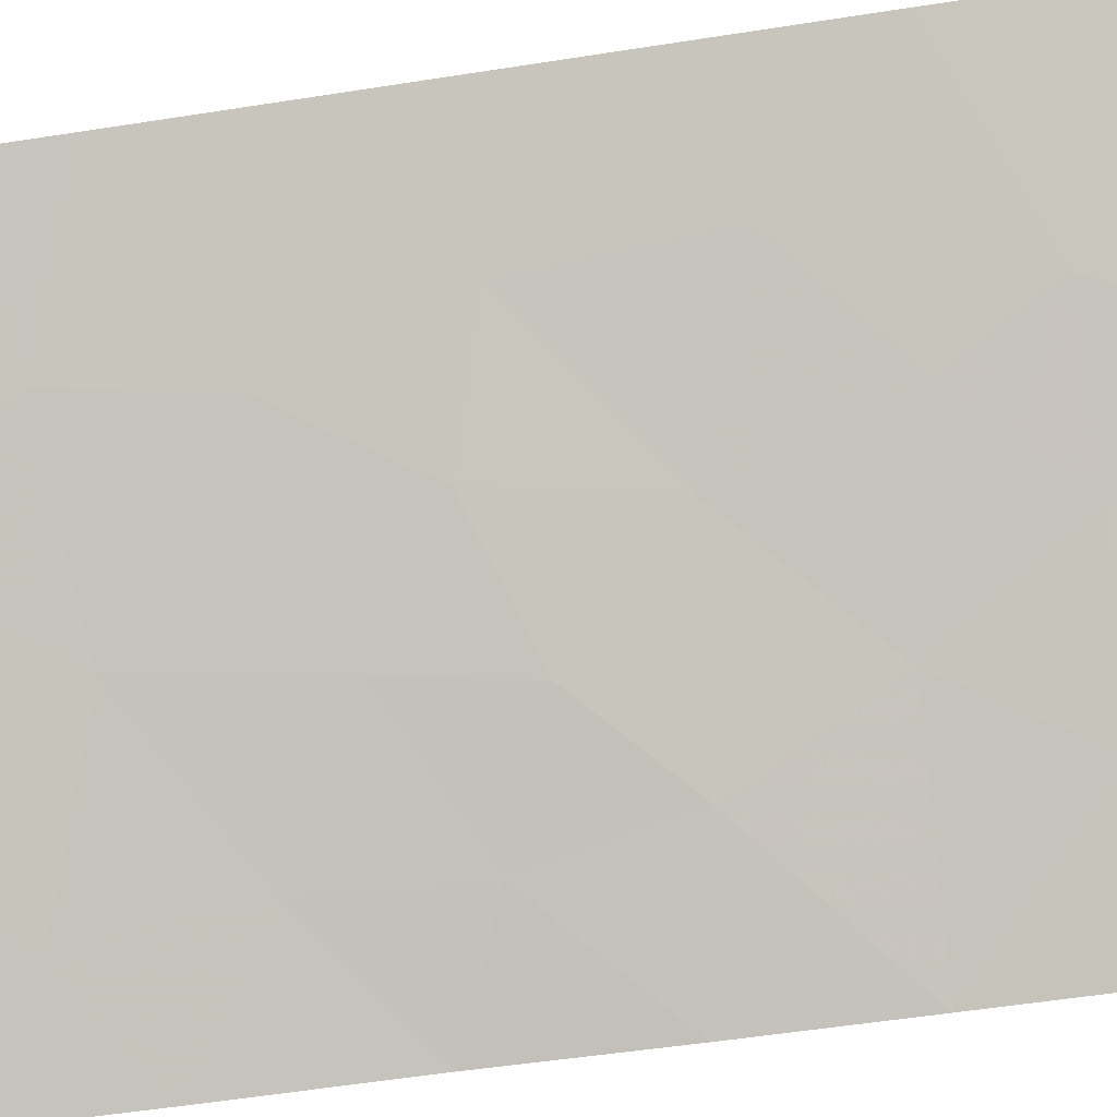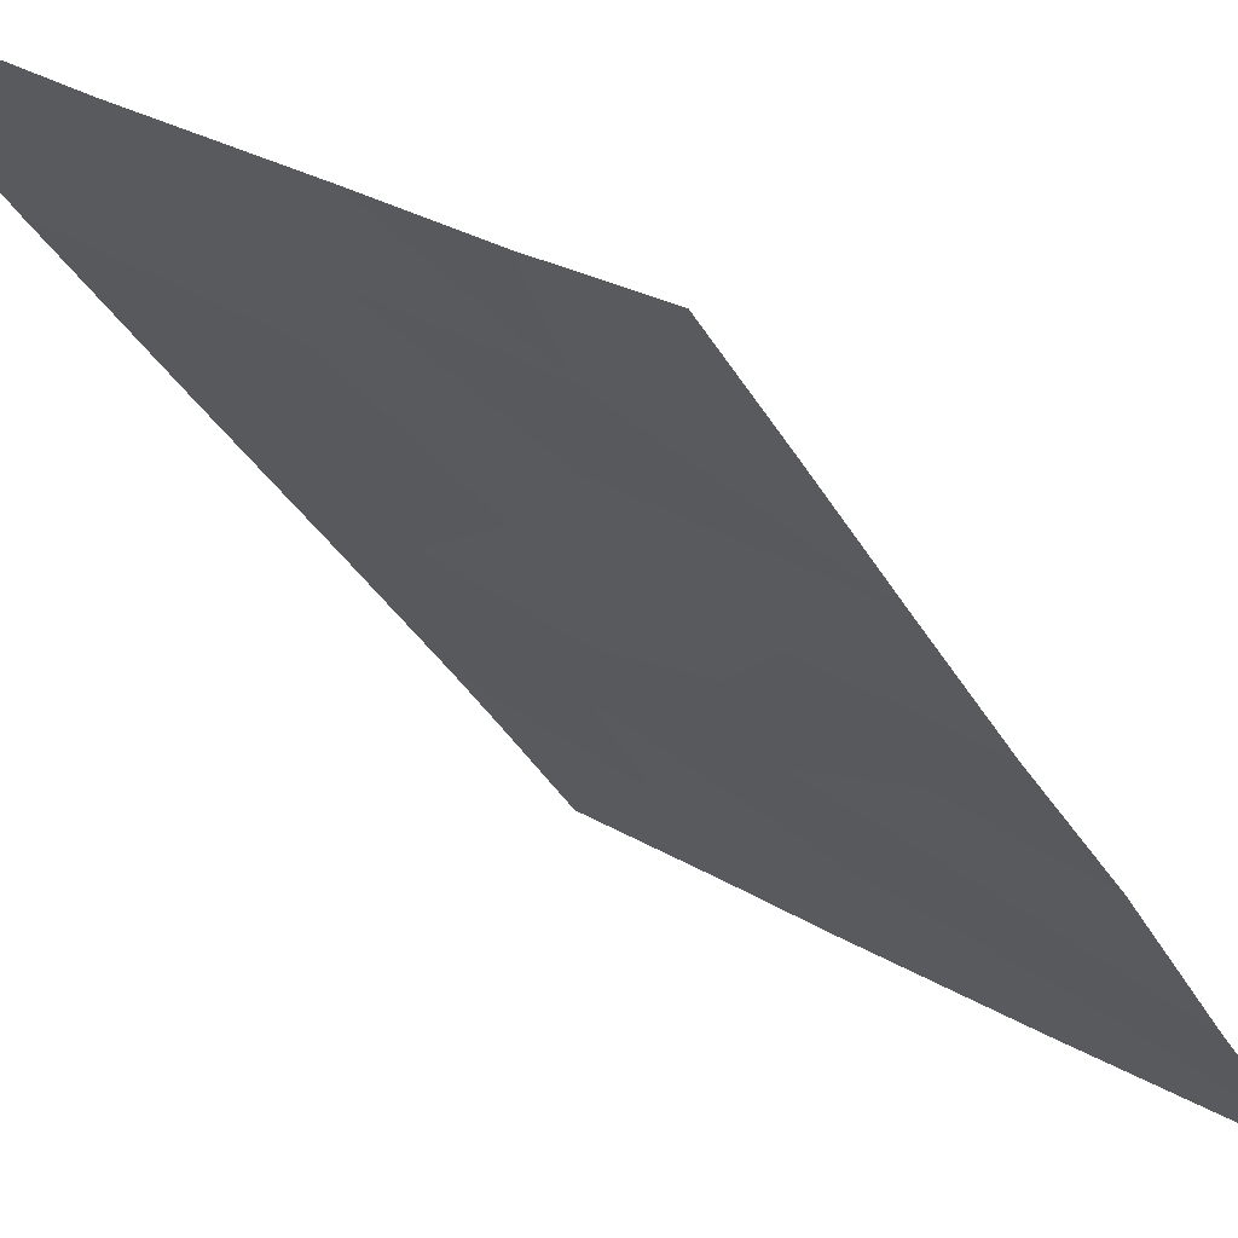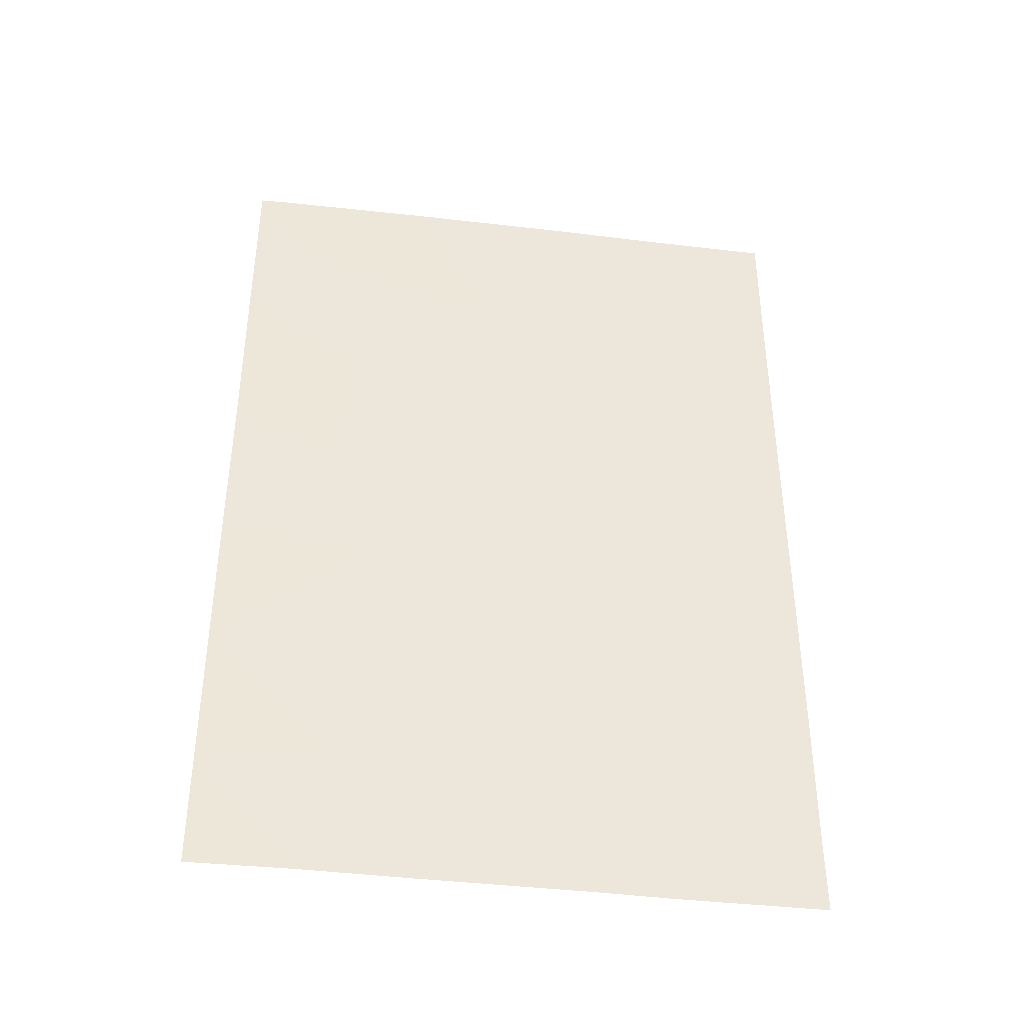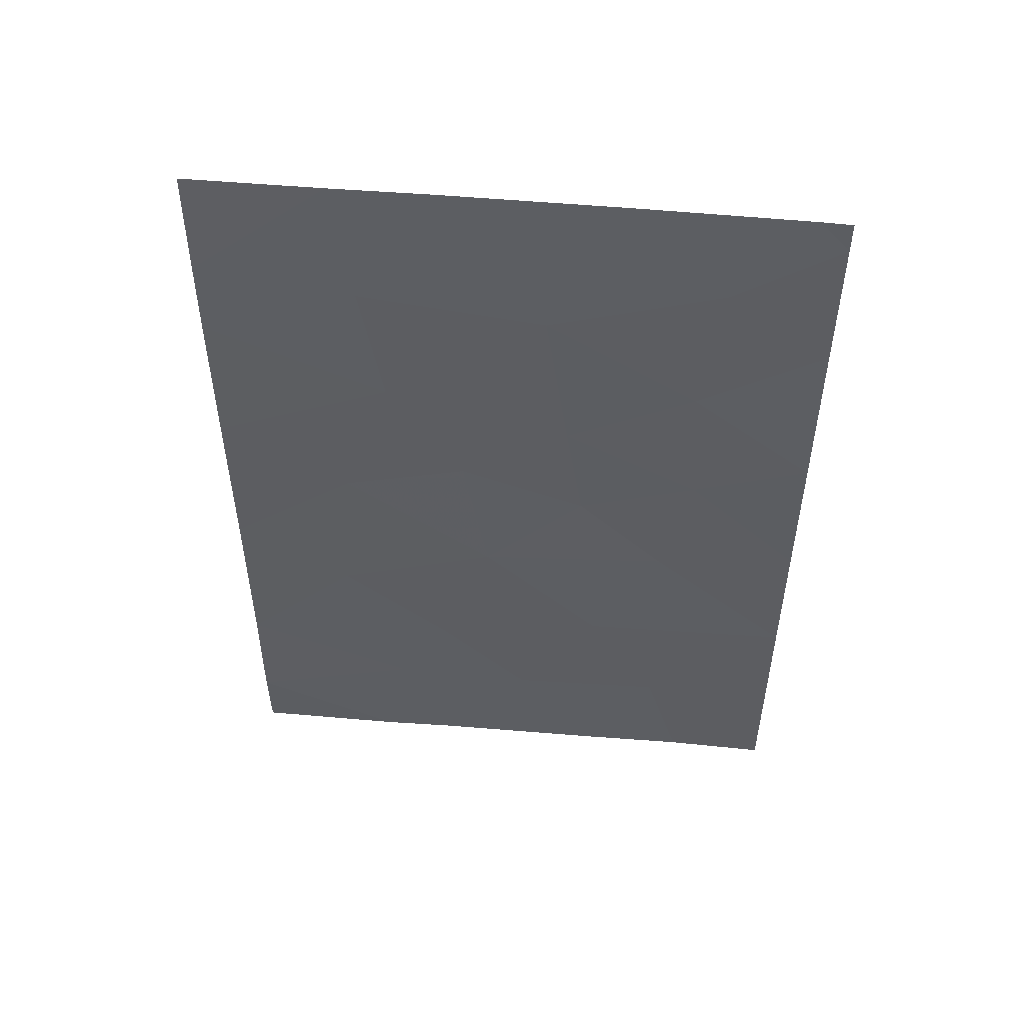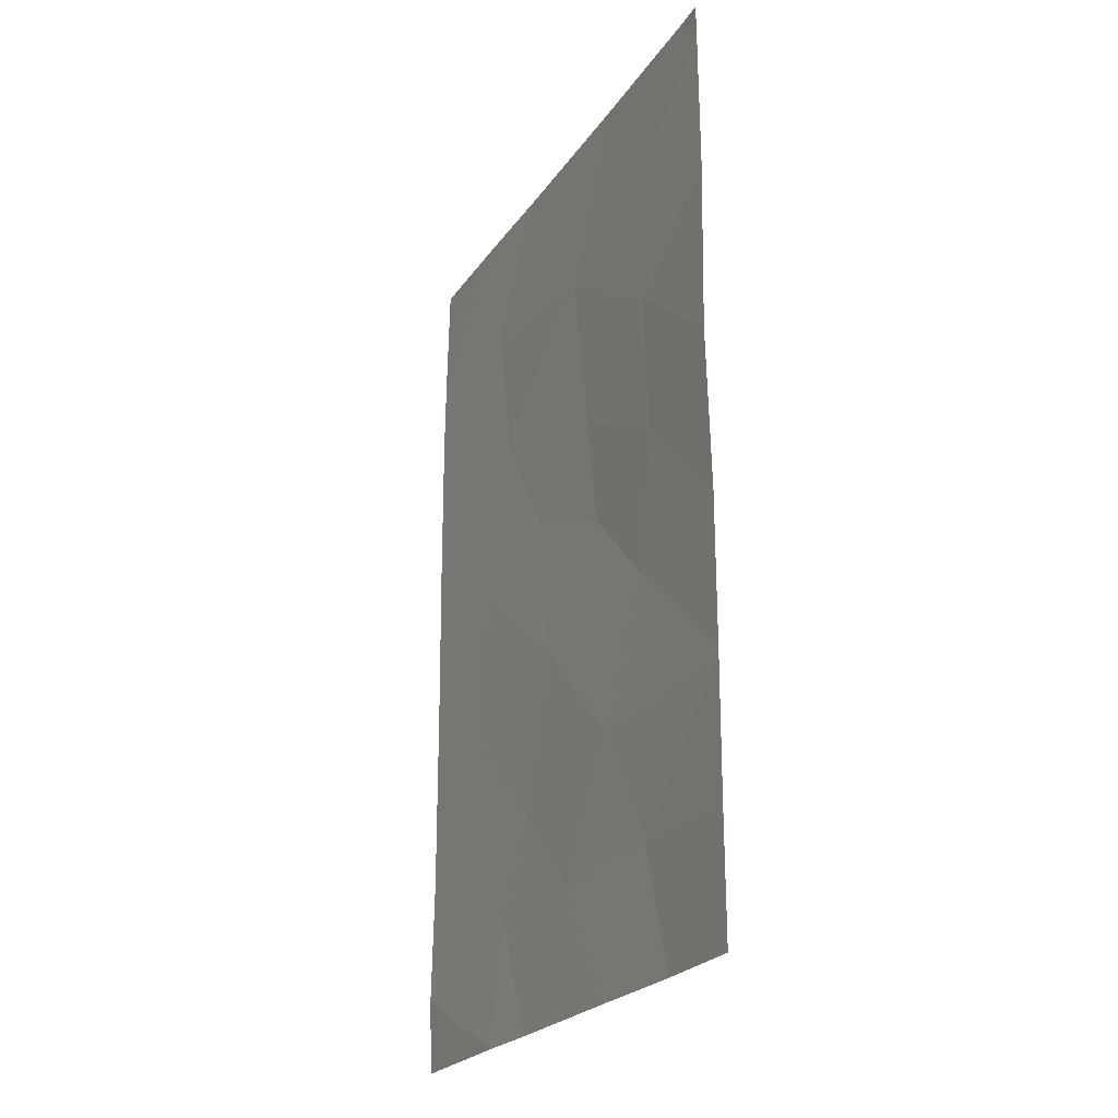
<metadata>
{"format":"obj","ext":"obj","renderer":"f3d","projection":"perspective","resolution":1024,"background":"white","views":[{"elev":-55.0,"azim":99.4,"up":"+Y"},{"elev":-33.3,"azim":-155.0,"up":"+Y"},{"elev":-39.9,"azim":28.2,"up":"+Z"},{"elev":52.4,"azim":-138.0,"up":"+Z"},{"elev":-23.2,"azim":-78.8,"up":"+Z"}]}
</metadata>
<code>
v -25.23 72.96 -42.29
v -25.41 72.8 -43.83
v -27.88 71.01 -46.67
v -25.65 72.68 -46.75
v -26.79 71.8 -50
v -27.89 71.02 -50
v -27.89 71.02 -48.44
v -26.82 71.84 -39.36
v -27.9 71.05 -38.43
v -27.9 71.04 -40.33
v -21.45 75.87 -49.03
v -21.43 75.84 -47.4
v -25.59 72.71 -50
v -23.82 74.04 -50
v -24.77 73.32 -48.44
v -27.9 71.05 -38
v -27.58 71.27 -38
v -27.91 71.06 -42.61
v -24.36 73.63 -45.17
v -22.65 74.92 -45.91
v -23.8 74.04 -47.2
v -26.68 71.91 -43.23
v -21.42 75.82 -38
v -21.44 75.85 -39.48
v -22.86 74.75 -38
v -23.03 74.66 -50
v -21.43 75.84 -50
v -25.8 72.56 -38
v -21.43 75.84 -44.91
v -26.59 71.98 -41.36
v -23.88 73.98 -38
v -24.08 73.81 -43.22
v -27.89 71.02 -44.71
v -21.44 75.86 -42.59
v -23.06 74.61 -39.81
v -21.44 75.86 -40.54
v -26.4 72.09 -48.38
v -22.77 74.82 -43.65
v -23.29 74.43 -41.62
v -25.01 73.17 -40.1
v -26.35 72.12 -45
v -23.26 74.46 -48.38
f 6 5 7
f 8 9 10
f 42 11 12
f 13 14 15
f 16 9 17
f 18 33 22
f 19 4 21
f 1 22 2
f 24 23 25
f 11 42 26
f 27 11 26
f 9 8 17
f 8 28 17
f 5 13 37
f 7 5 37
f 37 3 7
f 37 13 15
f 25 31 35
f 18 22 30
f 39 40 1
f 40 30 1
f 2 19 32
f 32 1 2
f 3 41 33
f 34 36 39
f 33 41 22
f 4 15 21
f 24 25 35
f 10 18 30
f 39 1 32
f 29 34 38
f 4 19 41
f 39 35 40
f 36 24 35
f 31 28 40
f 38 19 20
f 14 26 42
f 37 15 4
f 12 20 21
f 20 12 29
f 22 1 30
f 40 28 8
f 32 38 39
f 19 38 32
f 31 40 35
f 29 38 20
f 20 19 21
f 8 30 40
f 30 8 10
f 21 15 42
f 39 36 35
f 41 2 22
f 41 19 2
f 42 12 21
f 38 34 39
f 42 15 14
f 3 37 4
f 41 3 4

</code>
